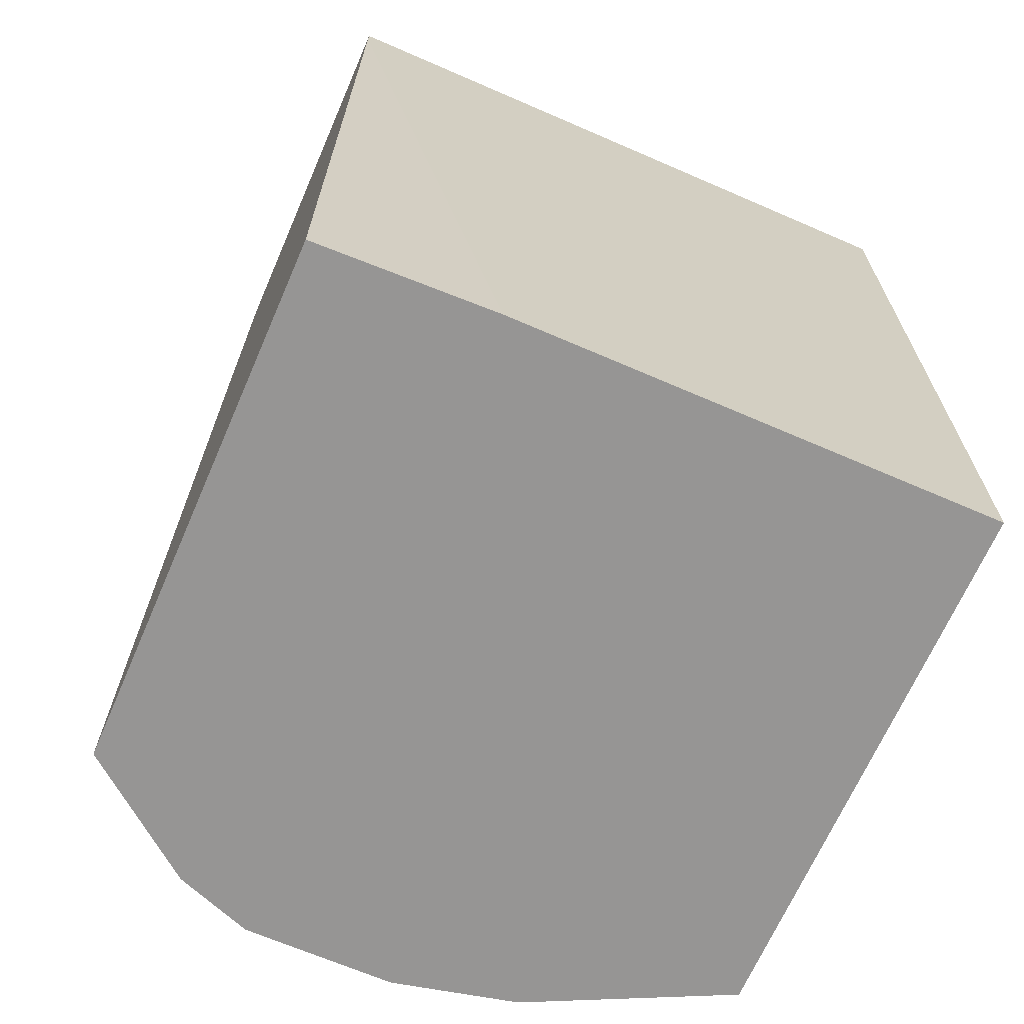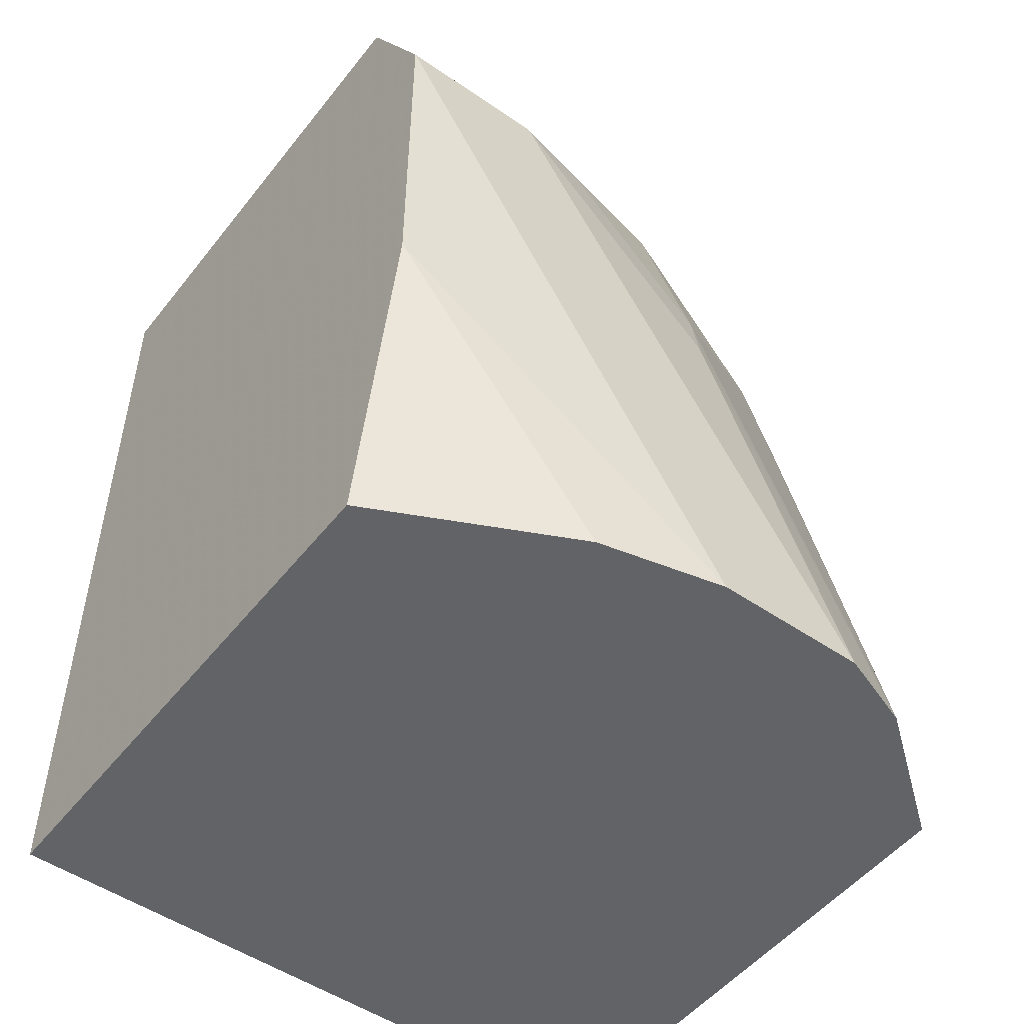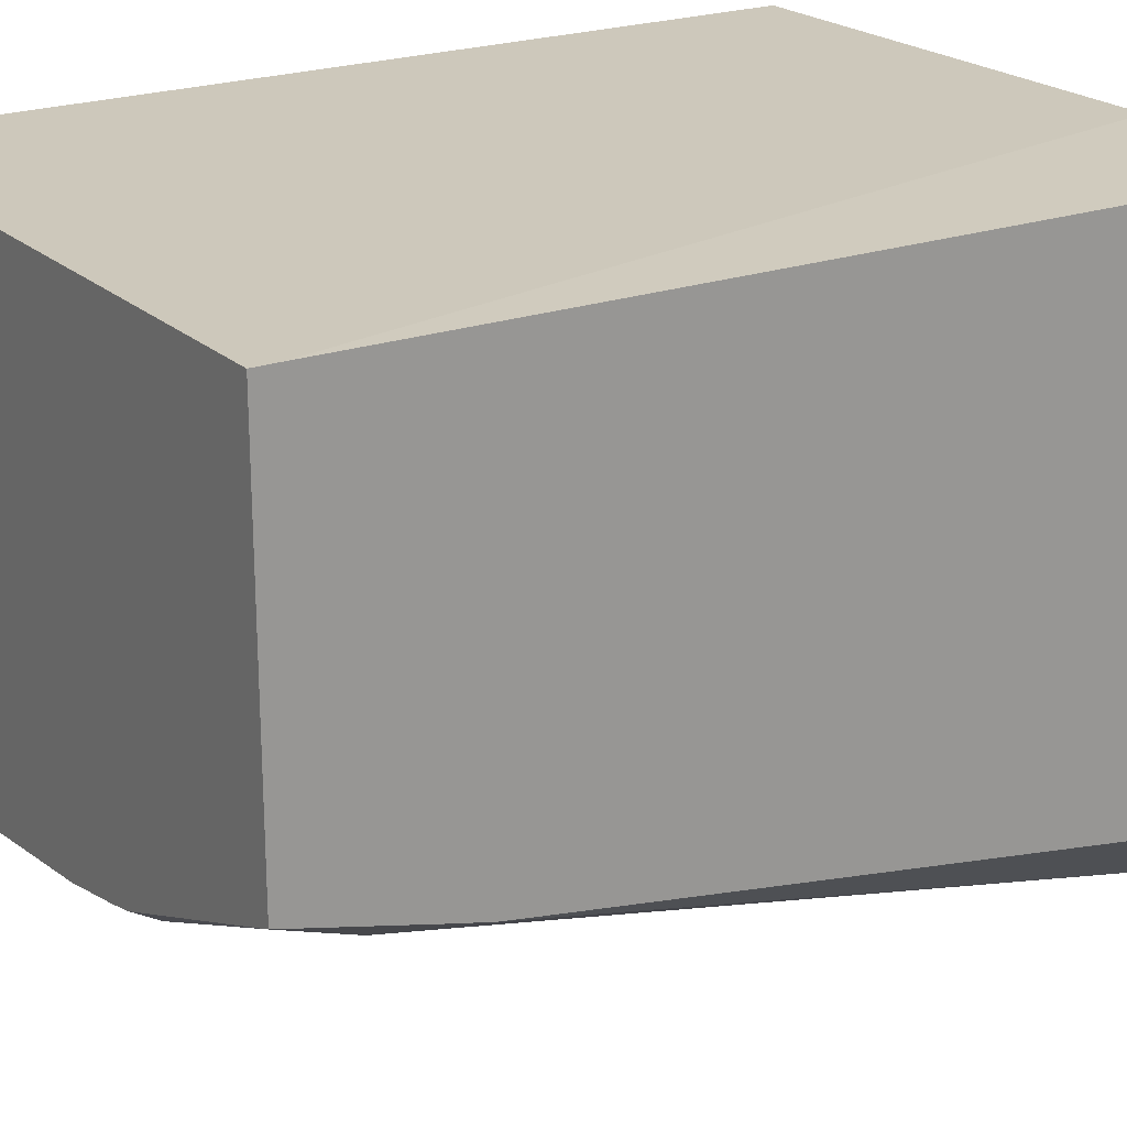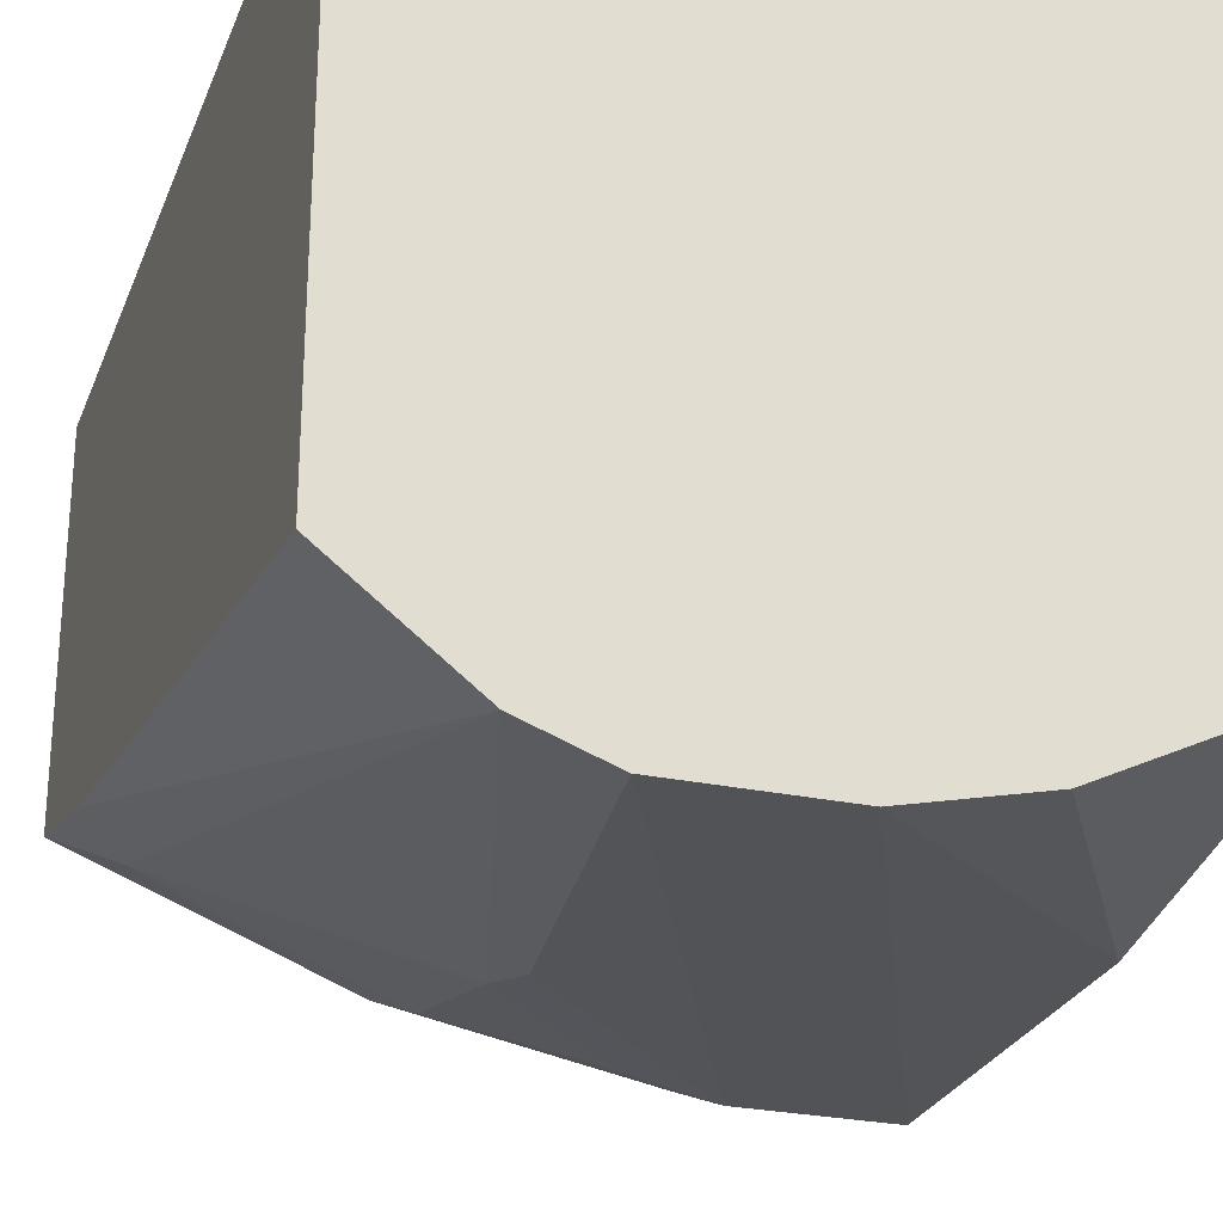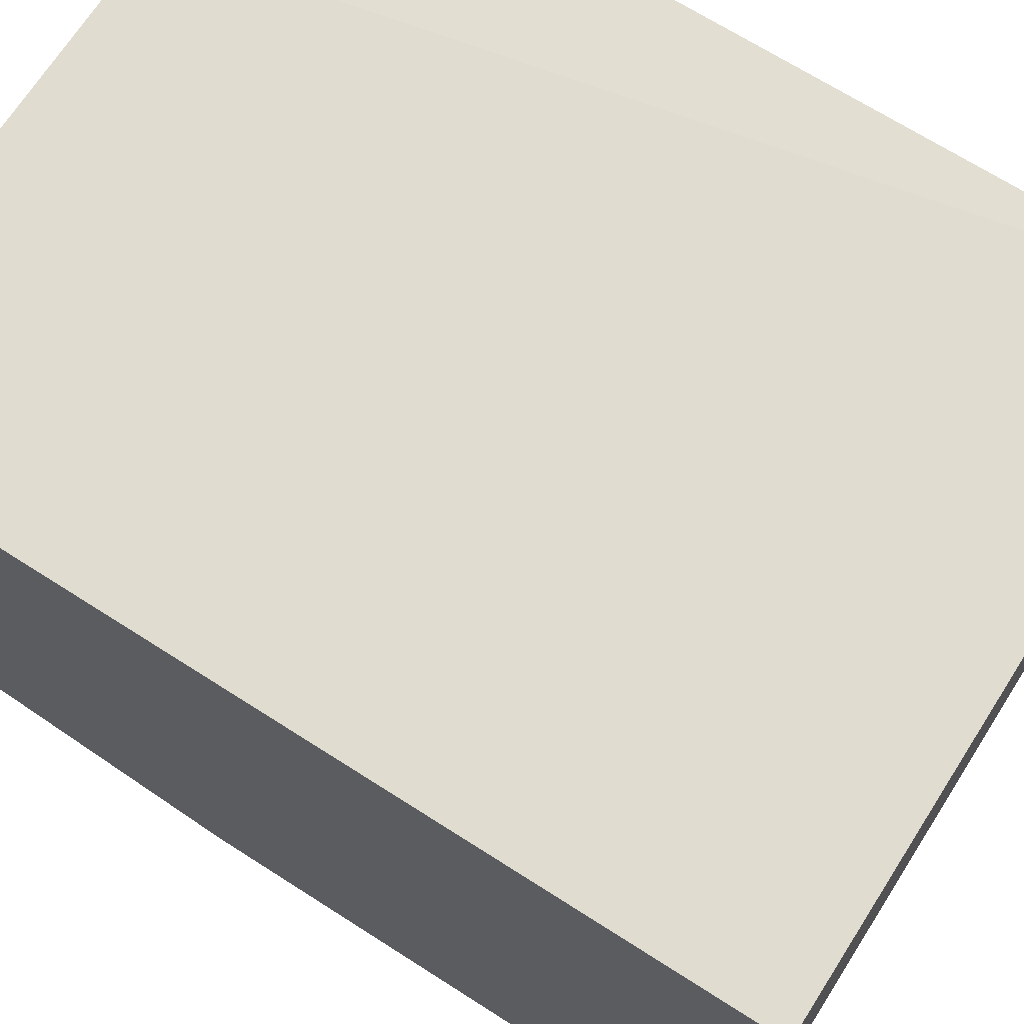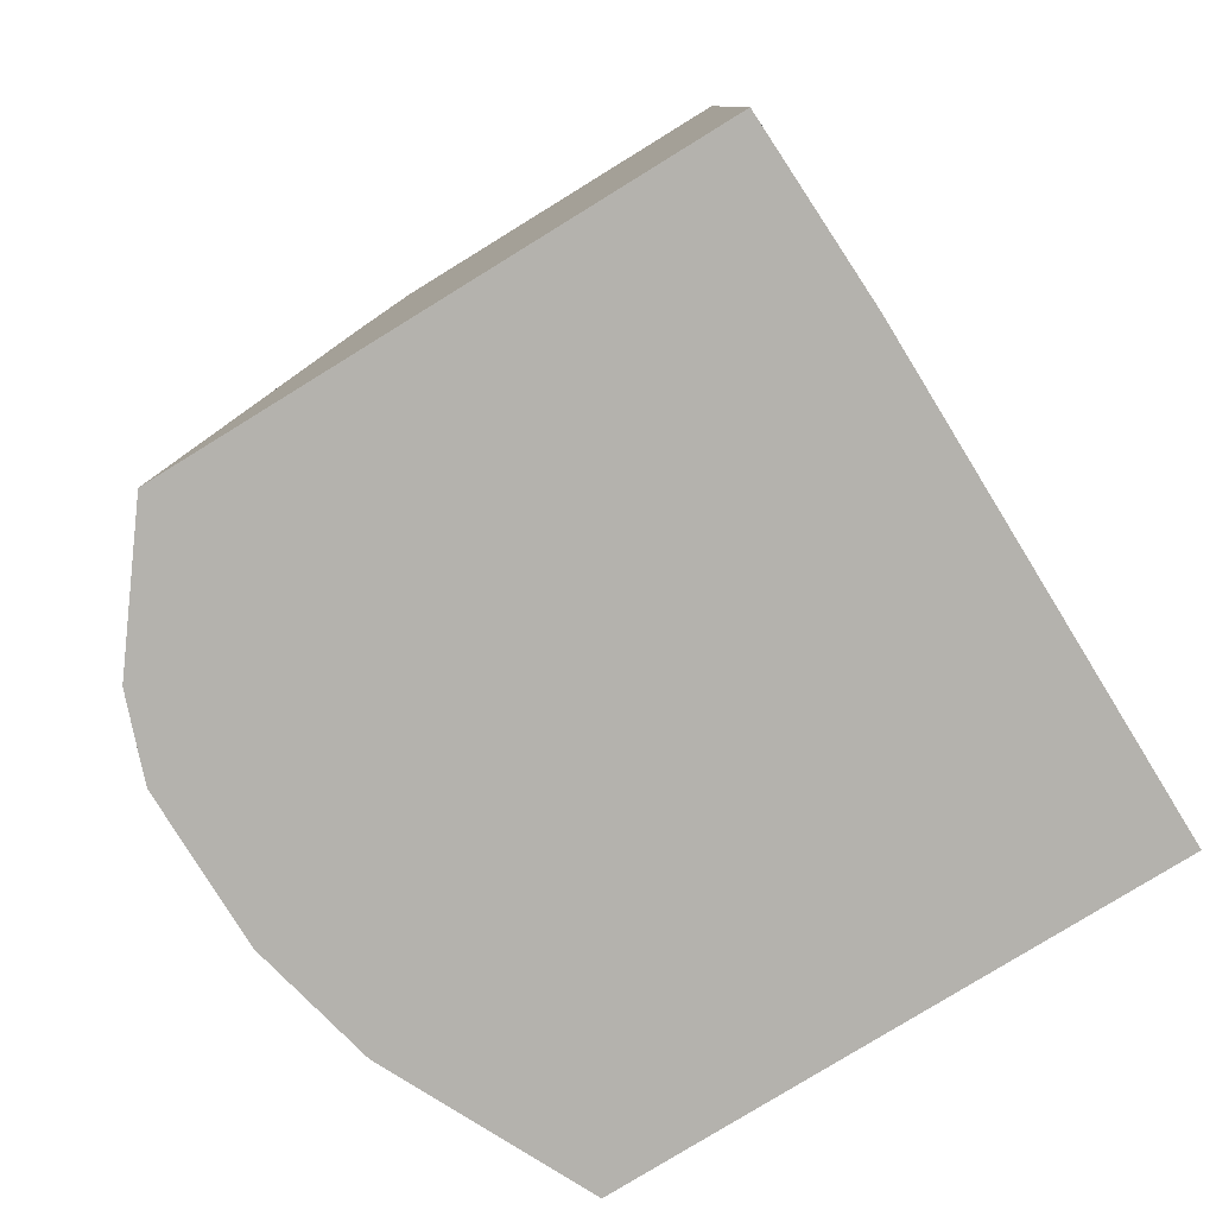
<metadata>
{"format":"obj","ext":"obj","renderer":"f3d","projection":"perspective","resolution":1024,"background":"white","views":[{"elev":-67.5,"azim":-23.5,"up":"+Y"},{"elev":-50.8,"azim":143.1,"up":"+Y"},{"elev":21.8,"azim":-123.1,"up":"+Z"},{"elev":-26.6,"azim":-18.3,"up":"+Z"},{"elev":69.5,"azim":122.6,"up":"+Z"},{"elev":-79.6,"azim":-58.4,"up":"+Y"}]}
</metadata>
<code>
v -0.2157 -0.2829 0.5043
v -0.2957 -0.2829 0.5017
v 0.0009235 -0.2829 0.5043
v -0.2957 0.1008 0.5043
v -0.2957 -0.2829 0.262
v 0.0009235 -0.2829 0.262
v 0.0009235 0.1112 0.5043
v -0.2957 0.1112 0.5043
v -0.2416 -0.2829 0.22
v -0.2957 0.03361 0.316
v -0.08549 -0.2829 0.22
v 0.0009235 -0.1344 0.2354
v 0.0009235 0.1112 0.2741
v -0.2957 0.1112 0.3362
v -0.2165 -0.2829 0.2107
v -0.2731 0.06721 0.311
v -0.1723 -0.03364 0.2438
v -0.1681 -0.06724 0.2354
v -0.2957 0.04911 0.3199
v -0.1401 -0.2829 0.2074
v 0.0009235 0.03361 0.2354
v -0.005174 0.1112 0.2741
v 0.0009235 0.1008 0.269
v -0.2001 0.1112 0.2994
v -0.1793 0.08962 0.2802
v -0.2074 -0.2829 0.2074
v -0.1681 0.06721 0.269
v -0.1387 -3.687e-05 0.2438
v -0.1051 0.03361 0.2438
v -0.1345 -0.03364 0.2354
v -0.06725 0.03361 0.2354
v 0.0009235 0.05602 0.2466
v -0.1578 0.1112 0.291
v -5.62e-06 0.1008 0.269
v -0.07846 0.05602 0.2466
v -0.05605 0.07844 0.2578
v -0.1885 0.1112 0.2968
f 18 30 26
f 18 29 30
f 18 28 29
f 17 27 28
f 17 28 18
f 16 27 17
f 14 25 16
f 15 18 26
f 14 16 19
f 14 24 25
f 13 34 22
f 13 23 34
f 12 20 21
f 20 26 31
f 16 25 27
f 20 31 21
f 25 35 27
f 21 35 32
f 11 20 12
f 29 31 30
f 27 29 28
f 27 31 29
f 27 35 31
f 26 30 31
f 21 31 35
f 25 33 35
f 24 37 25
f 23 35 34
f 23 32 35
f 22 36 33
f 22 35 36
f 22 34 35
f 33 36 35
f 10 19 16
f 25 37 33
f 9 17 18
f 2 8 14
f 2 4 8
f 1 4 2
f 1 8 4
f 1 7 8
f 1 3 7
f 2 14 19
f 1 11 6
f 1 26 20
f 1 15 26
f 1 9 15
f 1 5 9
f 1 2 5
f 9 18 15
f 1 20 11
f 2 19 10
f 1 6 3
f 3 6 12
f 2 10 5
f 9 16 17
f 9 10 16
f 7 14 8
f 7 24 14
f 7 33 37
f 7 22 33
f 7 13 22
f 7 37 24
f 6 11 12
f 5 10 9
f 3 13 7
f 3 23 13
f 3 32 23
f 3 21 32
f 3 12 21

</code>
